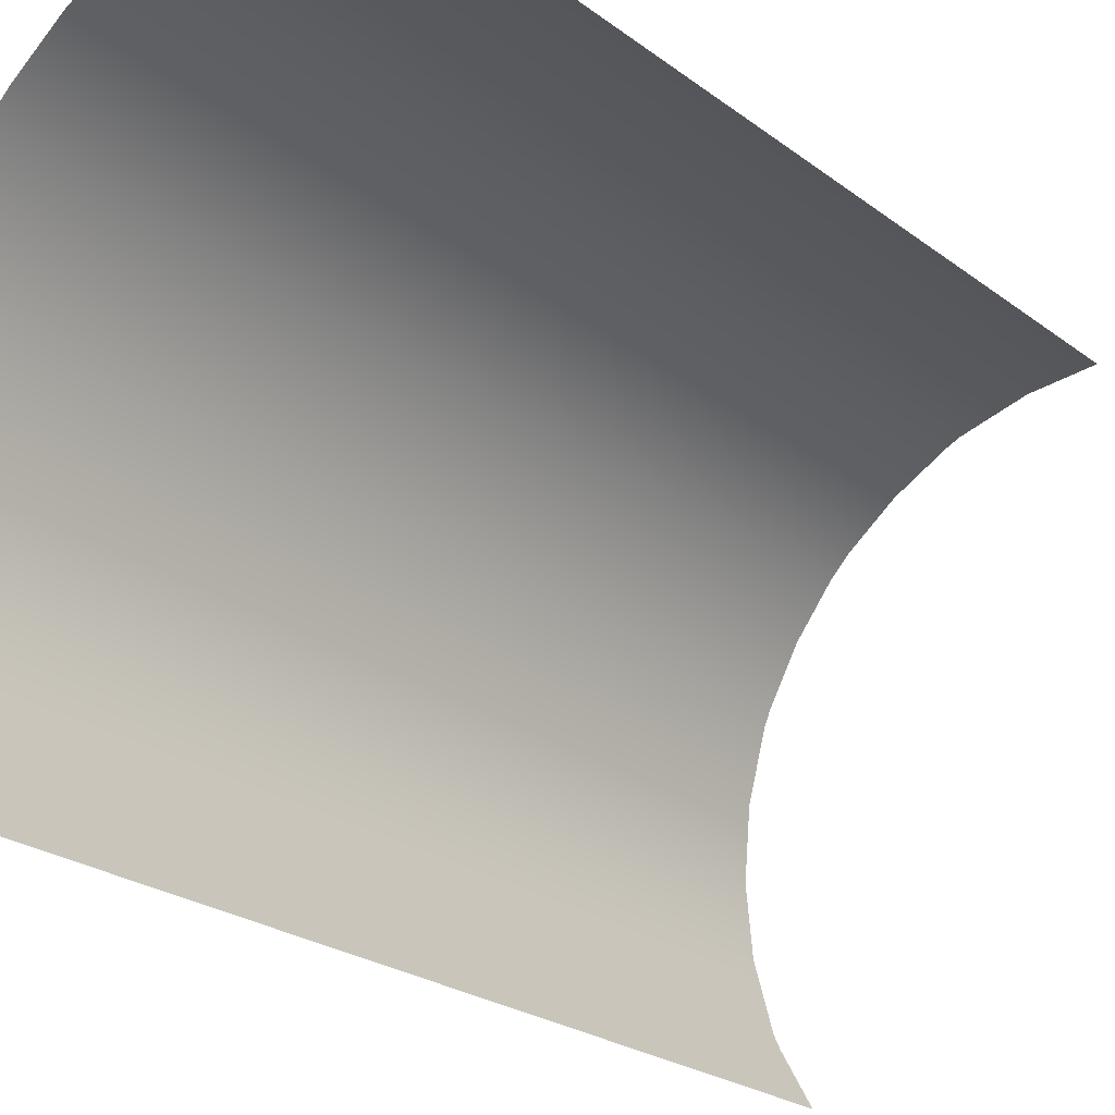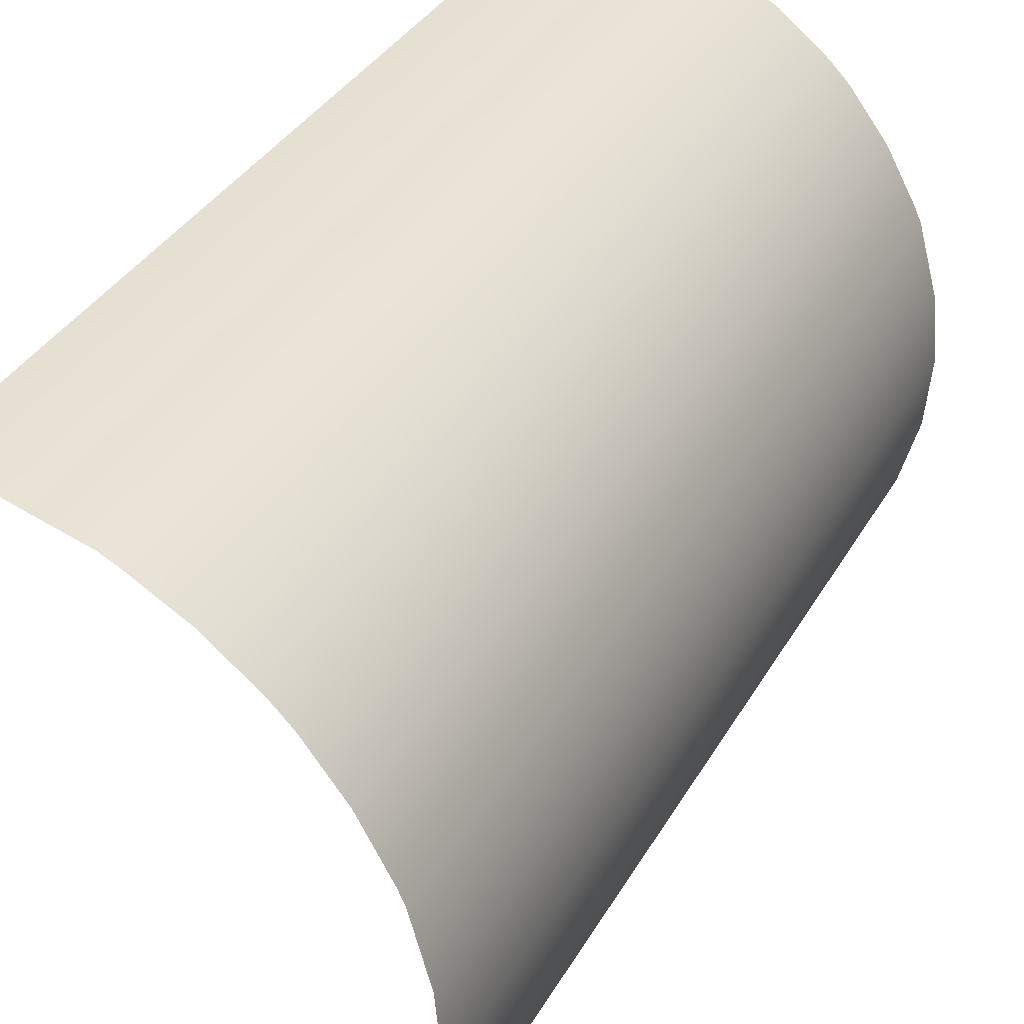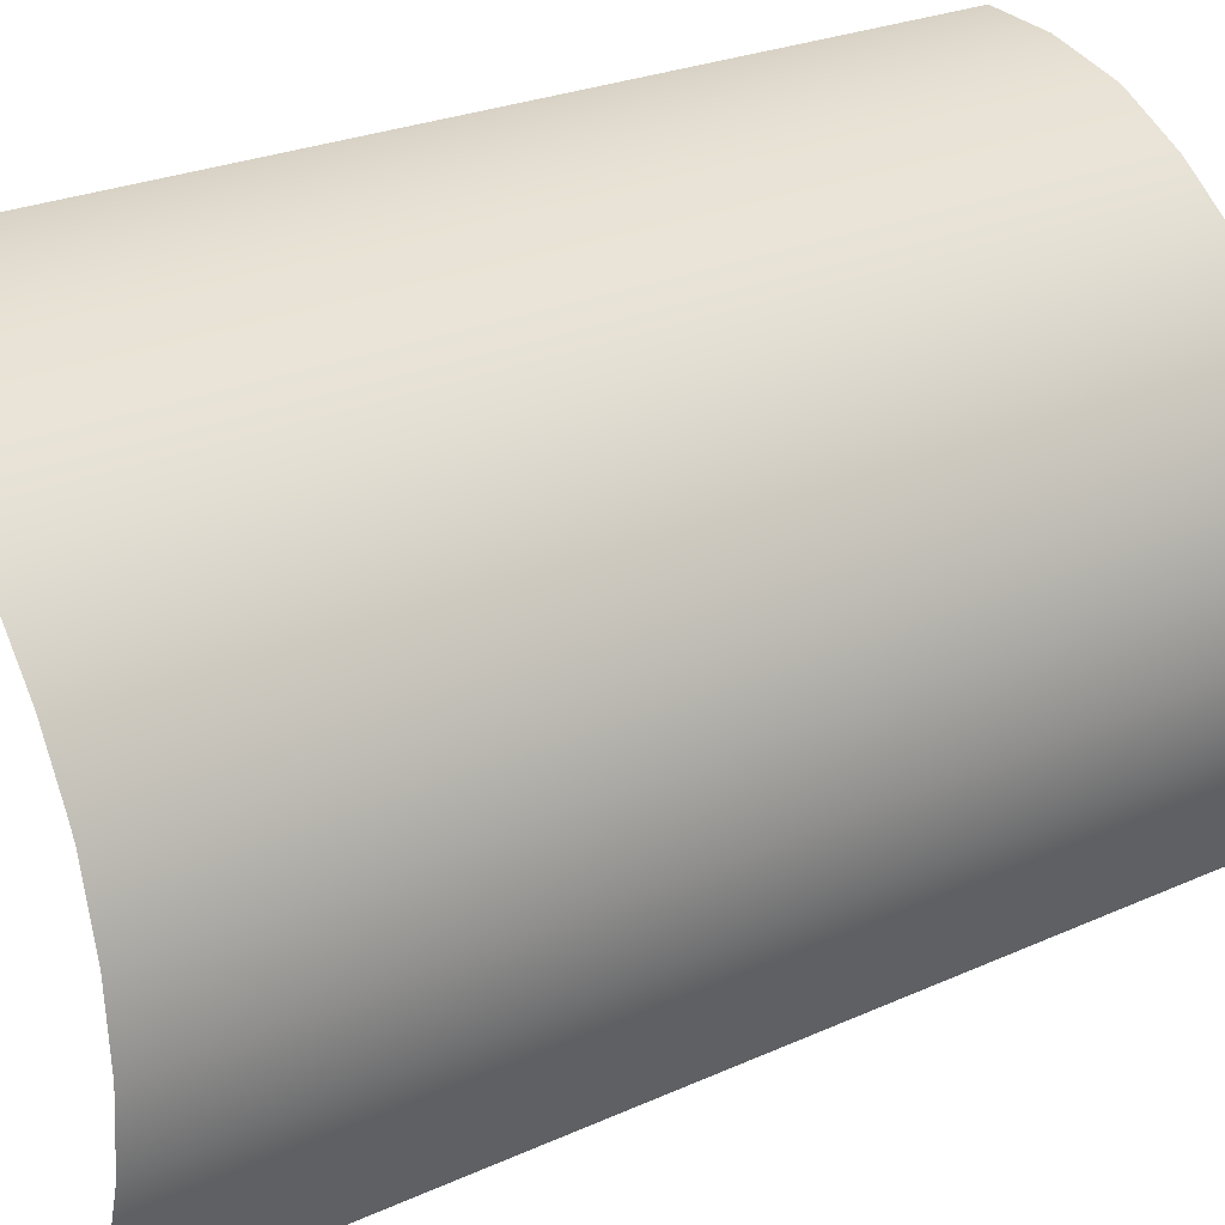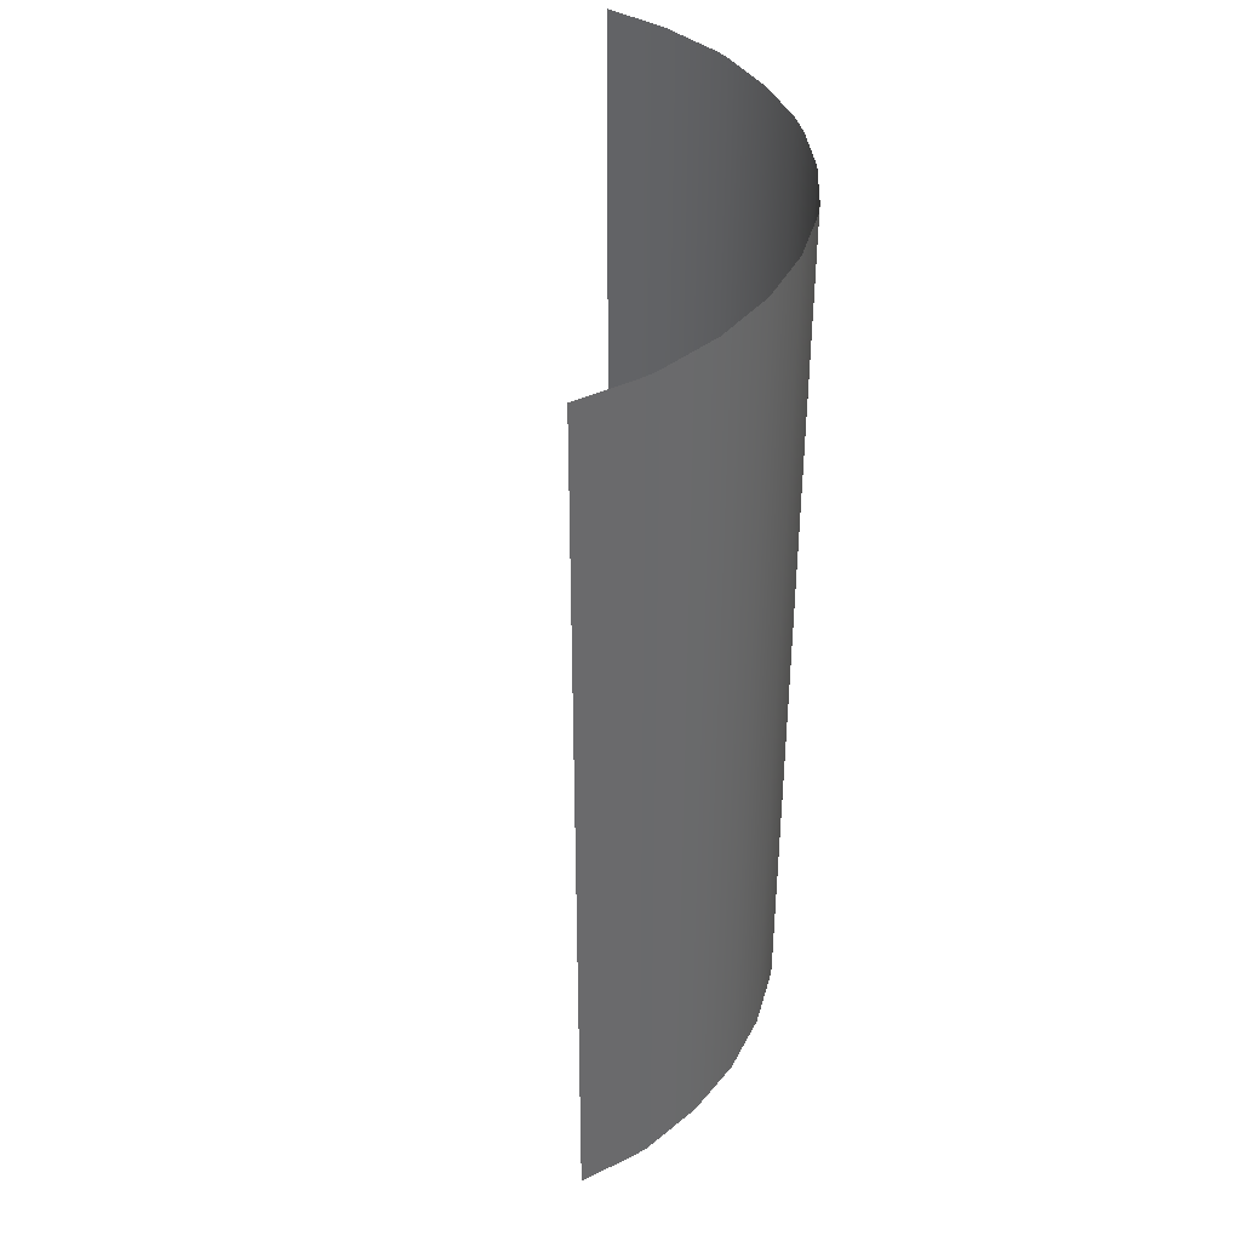
<metadata>
{"format":"obj","ext":"obj","renderer":"f3d","projection":"perspective","resolution":1024,"background":"white","views":[{"elev":-24.2,"azim":-140.6,"up":"+Y"},{"elev":35.8,"azim":26.3,"up":"+Y"},{"elev":25.1,"azim":53.7,"up":"+Y"},{"elev":40.4,"azim":30.6,"up":"+Z"}]}
</metadata>
<code>
v 0.3254 0 -0.7143
v 0.3254 0 -0.3571
v 0.3571 0.05714 -0.2143
v 0.3831 0.1429 0
v 0.3254 0.4286 -0.5714
v 0.3831 0.1429 -0.7143
v 0.3254 0.4286 -0.2857
v 0.3831 0.1429 -0.3571
v 0.3636 0.3571 0
v 0.3571 0.05714 -0.07143
v 0.3254 0 0
v 0.3571 0.05714 -0.1429
v 0.3636 0.07143 -0.9286
v 0.3636 0.07143 -0.5
v 0.3896 0.2143 -0.5714
v 0.3831 0.1429 -0.2143
v 0.3896 0.2143 -0.2857
v 0.3636 0.3571 -0.07143
v 0.3636 0.3571 -0.1429
v 0.3254 0 -0.07143
v 0.3571 0.05714 0
v 0.3254 0 -0.1429
v 0.1429 0.5779 -0.6429
v 0.3636 0.07143 -0.4286
v 0.3571 0.05714 -0.5714
v 0.3571 0.05714 -0.2857
v 0.3636 0.07143 -1
v 0.3636 0.07143 -0.7857
v 0.3254 0.4286 -0.07143
v 0.3254 0.4286 -0.1429
v 0.3896 0.2143 0
v 0.3254 0 -0.9286
v 0.3254 0 -0.5
v 0.3254 0.4286 -1
v 0.3254 0.4286 -0.7857
v 0.3831 0.1429 -0.6429
v 0.3636 0.07143 -0.07143
v 0.3636 0.07143 -0.1429
v 0.3896 0.2143 -0.4286
v 0.3571 0.05714 -0.9286
v 0.3571 0.05714 -0.5
v 0.2143 0.5397 -0.7143
v 0.2143 0.5397 -0.3571
v 0.3636 0.07143 0
v 0.3571 0.05714 -0.7143
v 0.3571 0.05714 -0.3571
v 0.3636 0.3571 -0.2143
v 0.07143 0.5974 -0.8571
v 0.3636 0.07143 -0.6429
v 0.1429 0.5779 -0.4286
v 0.3831 0.1429 -0.07143
v 0.3831 0.1429 -0.1429
v 0.2653 0.5 -0.5714
v 0.2653 0.5 -0.2857
v 0.3254 0 -0.2143
v 0.3254 0 -0.5714
v 0.2653 0.5 -0.2143
v 0.3254 0 -0.2857
v 0.3254 0.4286 0
v 0.3896 0.2143 -0.07143
v 0.3896 0.2143 -0.1429
v 0.3831 0.1429 -0.9286
v 0.3831 0.1429 -0.5
v 0.3636 0.07143 -0.2143
v 0.3254 0.4286 -0.7143
v 0.3831 0.1429 -0.5714
v 0.3254 0.4286 -0.3571
v 0.3896 0.2143 -0.2143
v 0.3831 0.1429 -0.2857
v 0.2653 0.5 -0.07143
v 0.2653 0.5 -0.1429
v 0 0.6039 -1
v 0 0.6039 -0.7857
v 0.3831 0.2857 0
v 0.3831 0.2857 -0.07143
v 0.3831 0.2857 -0.1429
v 0.3571 0.3714 0
v 0.1429 0.5779 -0.9286
v 0.3896 0.2143 -0.7143
v 0.1429 0.5779 -0.5
v 0.3254 0.4286 -0.2143
v 0.3896 0.2143 -0.3571
v 0.2653 0.5 0
v 0.2857 0.4796 0
v 0.3571 0.3714 -0.07143
v 0.3571 0.3714 -0.1429
v 0.2857 0.4796 -0.07143
v 0.2857 0.4796 -0.1429
v 0.3831 0.2857 -0.2143
v 0.3571 0.3714 -0.2143
v 0.2857 0.4796 -0.2143
v 0.1429 0.5779 -0.7143
v 0.3896 0.2143 -0.9286
v 0.1429 0.5779 -0.3571
v 0.3896 0.2143 -0.5
v 0.3571 0.05714 -0.4286
v 0.3636 0.07143 -0.5714
v 0.3636 0.07143 -0.2857
v 0.3636 0.07143 -0.7143
v 0.2143 0.5397 0
v 0.3636 0.07143 -0.3571
v 0.3254 0 -0.4286
v 0.2143 0.5397 -0.8571
v 0.1429 0.5779 -0.1429
v 0.1429 0.5779 -0.07143
v 0.3831 0.1429 -0.4286
v 0.3831 0.2857 -0.5714
v 0.3831 0.2857 -0.2857
v 0.3636 0.3571 -0.5714
v 0.3636 0.3571 -0.2857
v 0.3831 0.2857 -0.7143
v 0.3831 0.2857 -0.3571
v 0.2653 0.5 -0.8571
v 0.3636 0.3571 -0.7143
v 0.3636 0.3571 -0.3571
v 0.3571 0.3714 -0.5714
v 0.3571 0.3714 -0.2857
v 0.2857 0.4796 -0.5714
v 0.2857 0.4796 -0.2857
v 0.3571 0.3714 -0.7143
v 0.3571 0.3714 -0.3571
v 0.3636 0.3571 -0.8571
v 0.2653 0.5 -0.7143
v 0.2653 0.5 -0.3571
v 0.2857 0.4796 -0.7143
v 0.2857 0.4796 -0.3571
v 0.3831 0.2857 -0.4286
v 0.3636 0.3571 -0.4286
v 0.3831 0.2857 -0.9286
v 0.3831 0.2857 -0.5
v 0.3636 0.3571 -0.9286
v 0.3636 0.3571 -0.5
v 0.3254 0.4286 -0.4286
v 0.3571 0.3714 -0.4286
v 0.2653 0.5 -0.4286
v 0.2857 0.4796 -0.4286
v 0.3254 0.4286 -0.9286
v 0.1429 0.5779 -0.2143
v 0.3254 0.4286 -0.5
v 0.3571 0.3714 -0.9286
v 0.3571 0.3714 -0.5
v 0.2653 0.5 -0.9286
v 0.2653 0.5 -0.5
v 0.2857 0.4796 -0.9286
v 0.2857 0.4796 -0.5
v 0.1571 0.5714 0
v 0.1571 0.5714 -0.1429
v 0.1571 0.5714 -0.07143
v 0.1429 0.5779 -0.8571
v 0.07143 0.5974 -0.4286
v 0.2143 0.5397 -0.1429
v 0.2143 0.5397 -0.07143
v 0.3831 0.2857 -1
v 0.3831 0.2857 -0.7857
v 0 0.6039 0
v 0.07143 0.5974 0
v 0 0.6039 -0.1429
v 0 0.6039 -0.07143
v 0.3831 0.1429 -0.8571
v 0.2143 0.5397 -0.4286
v 0.07143 0.5974 -0.1429
v 0.07143 0.5974 -0.07143
v 0.1429 0.5779 0
v 0.1571 0.5714 -0.2143
v 0.2143 0.5397 -0.2143
v 0 0.6039 -0.2143
v 0.07143 0.5974 -0.2143
v 0.1571 0.5714 -0.5714
v 0.1571 0.5714 -0.2857
v 0.2143 0.5397 -0.5714
v 0.2143 0.5397 -0.2857
v 0.1571 0.5714 -0.7143
v 0.1571 0.5714 -0.3571
v 0 0.6039 -0.5714
v 0 0.6039 -0.2857
v 0.07143 0.5974 -0.5714
v 0.07143 0.5974 -0.2857
v 0 0.6039 -0.7143
v 0 0.6039 -0.3571
v 0.07143 0.5974 -0.7143
v 0.07143 0.5974 -0.3571
v 0.1429 0.5779 -0.5714
v 0.1429 0.5779 -0.2857
v 0.1571 0.5714 -0.4286
v 0.1571 0.5714 -0.9286
v 0.1571 0.5714 -0.5
v 0.2143 0.5397 -0.9286
v 0.2143 0.5397 -0.5
v 0 0.6039 -0.4286
v 0 0.6039 -0.9286
v 0 0.6039 -0.5
v 0.07143 0.5974 -0.9286
v 0.07143 0.5974 -0.5
v 0.3254 0 -0.6429
v 0.3571 0.05714 -0.6429
v 0.3896 0.2143 -0.6429
v 0.3831 0.2857 -0.6429
v 0.3636 0.3571 -0.6429
v 0.3831 0.1429 -1
v 0.3831 0.1429 -0.7857
v 0.3254 0.4286 -0.6429
v 0.3571 0.3714 -0.6429
v 0.2653 0.5 -0.6429
v 0.2857 0.4796 -0.6429
v 0.3254 0 -1
v 0.3254 0 -0.7857
v 0.3571 0.05714 -1
v 0.3571 0.05714 -0.7857
v 0.3254 0 -0.8571
v 0.3571 0.05714 -0.8571
v 0.07143 0.5974 -0.6429
v 0.3636 0.07143 -0.8571
v 0.3896 0.2143 -1
v 0.3896 0.2143 -0.7857
v 0.3896 0.2143 -0.8571
v 0.3636 0.3571 -1
v 0.3636 0.3571 -0.7857
v 0.3831 0.2857 -0.8571
v 0.3571 0.3714 -1
v 0.3571 0.3714 -0.7857
v 0.2653 0.5 -1
v 0.2653 0.5 -0.7857
v 0.2857 0.4796 -1
v 0.2857 0.4796 -0.7857
v 0.3254 0.4286 -0.8571
v 0.3571 0.3714 -0.8571
v 0.2857 0.4796 -0.8571
v 0.1571 0.5714 -0.6429
v 0.2143 0.5397 -0.6429
v 0 0.6039 -0.6429
v 0.1571 0.5714 -1
v 0.1571 0.5714 -0.7857
v 0.2143 0.5397 -1
v 0.2143 0.5397 -0.7857
v 0.1571 0.5714 -0.8571
v 0.07143 0.5974 -1
v 0.07143 0.5974 -0.7857
v 0 0.6039 -0.8571
v 0.1429 0.5779 -1
v 0.1429 0.5779 -0.7857
f 11 11 11
f 11 11 11
f 11 11 21
f 21 11 21
f 20 20 11
f 11 20 11
f 11 20 10
f 21 11 10
f 21 44 21
f 44 44 21
f 10 44 21
f 37 44 10
f 44 4 44
f 44 4 4
f 4 31 4
f 4 31 31
f 37 51 44
f 44 51 4
f 51 60 4
f 4 60 31
f 22 22 20
f 20 22 20
f 20 22 12
f 10 20 12
f 55 55 22
f 22 55 22
f 22 55 3
f 12 22 3
f 12 37 10
f 38 37 12
f 3 38 12
f 64 38 3
f 38 52 37
f 37 52 51
f 52 61 51
f 51 61 60
f 64 16 38
f 38 16 52
f 16 68 52
f 52 68 61
f 31 74 31
f 31 74 74
f 74 9 74
f 74 9 9
f 60 75 31
f 31 75 74
f 75 18 74
f 74 18 9
f 77 77 59
f 59 77 59
f 84 84 83
f 83 84 83
f 59 84 59
f 84 84 59
f 77 85 29
f 59 77 29
f 84 87 70
f 83 84 70
f 29 84 59
f 87 84 29
f 9 77 9
f 77 77 9
f 18 77 9
f 85 77 18
f 61 76 60
f 60 76 75
f 76 19 75
f 75 19 18
f 68 89 61
f 61 89 76
f 89 47 76
f 76 47 19
f 85 86 30
f 29 85 30
f 87 88 71
f 70 87 71
f 30 87 29
f 88 87 30
f 86 90 81
f 30 86 81
f 88 91 57
f 71 88 57
f 81 88 30
f 91 88 81
f 19 85 18
f 86 85 19
f 47 86 19
f 90 86 47
f 58 58 55
f 55 58 55
f 55 58 26
f 3 55 26
f 2 2 58
f 58 2 58
f 58 2 46
f 26 58 46
f 26 64 3
f 98 64 26
f 46 98 26
f 101 98 46
f 98 69 64
f 64 69 16
f 69 17 16
f 16 17 68
f 101 8 98
f 98 8 69
f 8 82 69
f 69 82 17
f 102 102 2
f 2 102 2
f 2 102 96
f 46 2 96
f 33 33 102
f 102 33 102
f 102 33 41
f 96 102 41
f 96 101 46
f 24 101 96
f 41 24 96
f 14 24 41
f 24 106 101
f 101 106 8
f 106 39 8
f 8 39 82
f 14 63 24
f 24 63 106
f 63 95 106
f 106 95 39
f 17 108 68
f 68 108 89
f 108 110 89
f 89 110 47
f 82 112 17
f 17 112 108
f 112 115 108
f 108 115 110
f 90 117 7
f 81 90 7
f 91 119 54
f 57 91 54
f 7 91 81
f 119 91 7
f 117 121 67
f 7 117 67
f 119 126 124
f 54 119 124
f 67 119 7
f 126 119 67
f 110 90 47
f 117 90 110
f 115 117 110
f 121 117 115
f 39 127 82
f 82 127 112
f 127 128 112
f 112 128 115
f 95 130 39
f 39 130 127
f 130 132 127
f 127 132 128
f 121 134 133
f 67 121 133
f 126 136 135
f 124 126 135
f 133 126 67
f 136 126 133
f 134 141 139
f 133 134 139
f 136 145 143
f 135 136 143
f 139 136 133
f 145 136 139
f 128 121 115
f 134 121 128
f 132 134 128
f 141 134 132
f 100 100 146
f 146 100 146
f 100 152 148
f 146 100 148
f 155 155 155
f 155 155 155
f 155 155 156
f 156 155 156
f 158 155 158
f 158 155 155
f 158 155 162
f 162 155 156
f 156 156 163
f 163 156 163
f 146 163 146
f 163 163 146
f 162 156 105
f 105 156 163
f 148 163 146
f 105 163 148
f 152 151 147
f 148 152 147
f 151 165 164
f 147 151 164
f 157 158 157
f 157 158 158
f 157 158 161
f 161 158 162
f 166 157 166
f 166 157 157
f 166 157 167
f 167 157 161
f 161 162 104
f 104 162 105
f 147 105 148
f 104 105 147
f 167 161 138
f 138 161 104
f 164 104 147
f 138 104 164
f 83 83 83
f 83 83 83
f 83 100 83
f 100 100 83
f 70 70 83
f 83 70 83
f 70 100 83
f 152 100 70
f 71 71 70
f 70 71 70
f 71 152 70
f 151 152 71
f 57 57 71
f 71 57 71
f 57 151 71
f 165 151 57
f 165 171 169
f 164 165 169
f 171 43 173
f 169 171 173
f 175 166 175
f 175 166 166
f 175 166 177
f 177 166 167
f 179 175 179
f 179 175 175
f 179 175 181
f 181 175 177
f 177 167 183
f 183 167 138
f 169 138 164
f 183 138 169
f 181 177 94
f 94 177 183
f 173 183 169
f 94 183 173
f 43 160 184
f 173 43 184
f 160 188 186
f 184 160 186
f 189 179 189
f 189 179 179
f 189 179 150
f 150 179 181
f 191 189 191
f 191 189 189
f 191 189 193
f 193 189 150
f 150 181 50
f 50 181 94
f 184 94 173
f 50 94 184
f 193 150 80
f 80 150 50
f 186 50 184
f 80 50 186
f 54 54 57
f 57 54 57
f 54 165 57
f 171 165 54
f 124 124 54
f 54 124 54
f 124 171 54
f 43 171 124
f 135 135 124
f 124 135 124
f 135 43 124
f 160 43 135
f 143 143 135
f 135 143 135
f 143 160 135
f 188 160 143
f 33 33 33
f 33 33 33
f 33 33 41
f 41 33 41
f 56 56 33
f 33 56 33
f 33 56 25
f 41 33 25
f 41 14 41
f 14 14 41
f 25 14 41
f 97 14 25
f 14 63 14
f 14 63 63
f 63 95 63
f 63 95 95
f 97 66 14
f 14 66 63
f 66 15 63
f 63 15 95
f 194 194 56
f 56 194 56
f 56 194 195
f 25 56 195
f 1 1 194
f 194 1 194
f 194 1 45
f 195 194 45
f 195 97 25
f 49 97 195
f 45 49 195
f 99 49 45
f 49 36 97
f 97 36 66
f 36 196 66
f 66 196 15
f 99 6 49
f 49 6 36
f 6 79 36
f 36 79 196
f 95 130 95
f 95 130 130
f 130 132 130
f 130 132 132
f 15 107 95
f 95 107 130
f 107 109 130
f 130 109 132
f 141 141 139
f 139 141 139
f 145 145 143
f 143 145 143
f 139 145 139
f 145 145 139
f 141 116 5
f 139 141 5
f 145 118 53
f 143 145 53
f 5 145 139
f 118 145 5
f 132 141 132
f 141 141 132
f 109 141 132
f 116 141 109
f 196 197 15
f 15 197 107
f 197 198 107
f 107 198 109
f 79 111 196
f 196 111 197
f 111 114 197
f 197 114 198
f 116 202 201
f 5 116 201
f 118 204 203
f 53 118 203
f 201 118 5
f 204 118 201
f 202 120 65
f 201 202 65
f 204 125 123
f 203 204 123
f 65 204 201
f 125 204 65
f 198 116 109
f 202 116 198
f 114 202 198
f 120 202 114
f 206 206 1
f 1 206 1
f 1 206 208
f 45 1 208
f 209 209 206
f 206 209 206
f 206 209 210
f 208 206 210
f 208 99 45
f 28 99 208
f 210 28 208
f 212 28 210
f 28 200 99
f 99 200 6
f 200 214 6
f 6 214 79
f 212 159 28
f 28 159 200
f 159 215 200
f 200 215 214
f 32 32 209
f 209 32 209
f 209 32 40
f 210 209 40
f 205 205 32
f 32 205 32
f 32 205 207
f 40 32 207
f 40 212 210
f 13 212 40
f 207 13 40
f 27 13 207
f 13 62 212
f 212 62 159
f 62 93 159
f 159 93 215
f 27 199 13
f 13 199 62
f 199 213 62
f 62 213 93
f 214 154 79
f 79 154 111
f 154 217 111
f 111 217 114
f 215 218 214
f 214 218 154
f 218 122 154
f 154 122 217
f 120 220 35
f 65 120 35
f 125 224 222
f 123 125 222
f 35 125 65
f 224 125 35
f 220 226 225
f 35 220 225
f 224 227 113
f 222 224 113
f 225 224 35
f 227 224 225
f 217 120 114
f 220 120 217
f 122 220 217
f 226 220 122
f 93 129 215
f 215 129 218
f 129 131 218
f 218 131 122
f 213 153 93
f 93 153 129
f 153 216 129
f 129 216 131
f 226 140 137
f 225 226 137
f 227 144 142
f 113 227 142
f 137 227 225
f 144 227 137
f 140 219 34
f 137 140 34
f 144 223 221
f 142 144 221
f 34 144 137
f 223 144 34
f 131 226 122
f 140 226 131
f 216 140 131
f 219 140 216
f 188 188 186
f 186 188 186
f 188 170 168
f 186 188 168
f 191 191 191
f 191 191 191
f 191 191 193
f 193 191 193
f 174 191 174
f 174 191 191
f 174 191 176
f 176 191 193
f 193 193 80
f 80 193 80
f 186 80 186
f 80 80 186
f 176 193 182
f 182 193 80
f 168 80 186
f 182 80 168
f 170 229 228
f 168 170 228
f 229 42 172
f 228 229 172
f 230 174 230
f 230 174 174
f 230 174 211
f 211 174 176
f 178 230 178
f 178 230 230
f 178 230 180
f 180 230 211
f 211 176 23
f 23 176 182
f 228 182 168
f 23 182 228
f 180 211 92
f 92 211 23
f 172 23 228
f 92 23 172
f 143 143 143
f 143 143 143
f 143 188 143
f 188 188 143
f 53 53 143
f 143 53 143
f 53 188 143
f 170 188 53
f 203 203 53
f 53 203 53
f 203 170 53
f 229 170 203
f 123 123 203
f 203 123 203
f 123 229 203
f 42 229 123
f 42 234 232
f 172 42 232
f 234 103 235
f 232 234 235
f 73 178 73
f 73 178 178
f 73 178 237
f 237 178 180
f 238 73 238
f 238 73 73
f 238 73 48
f 48 73 237
f 237 180 240
f 240 180 92
f 232 92 172
f 240 92 232
f 48 237 149
f 149 237 240
f 235 240 232
f 149 240 235
f 103 187 185
f 235 103 185
f 187 233 231
f 185 187 231
f 190 238 190
f 190 238 238
f 190 238 192
f 192 238 48
f 72 190 72
f 72 190 190
f 72 190 236
f 236 190 192
f 192 48 78
f 78 48 149
f 185 149 235
f 78 149 185
f 236 192 239
f 239 192 78
f 231 78 185
f 239 78 231
f 222 222 123
f 123 222 123
f 222 42 123
f 234 42 222
f 113 113 222
f 222 113 222
f 113 234 222
f 103 234 113
f 142 142 113
f 113 142 113
f 142 103 113
f 187 103 142
f 221 221 142
f 142 221 142
f 221 187 142
f 233 187 221

</code>
